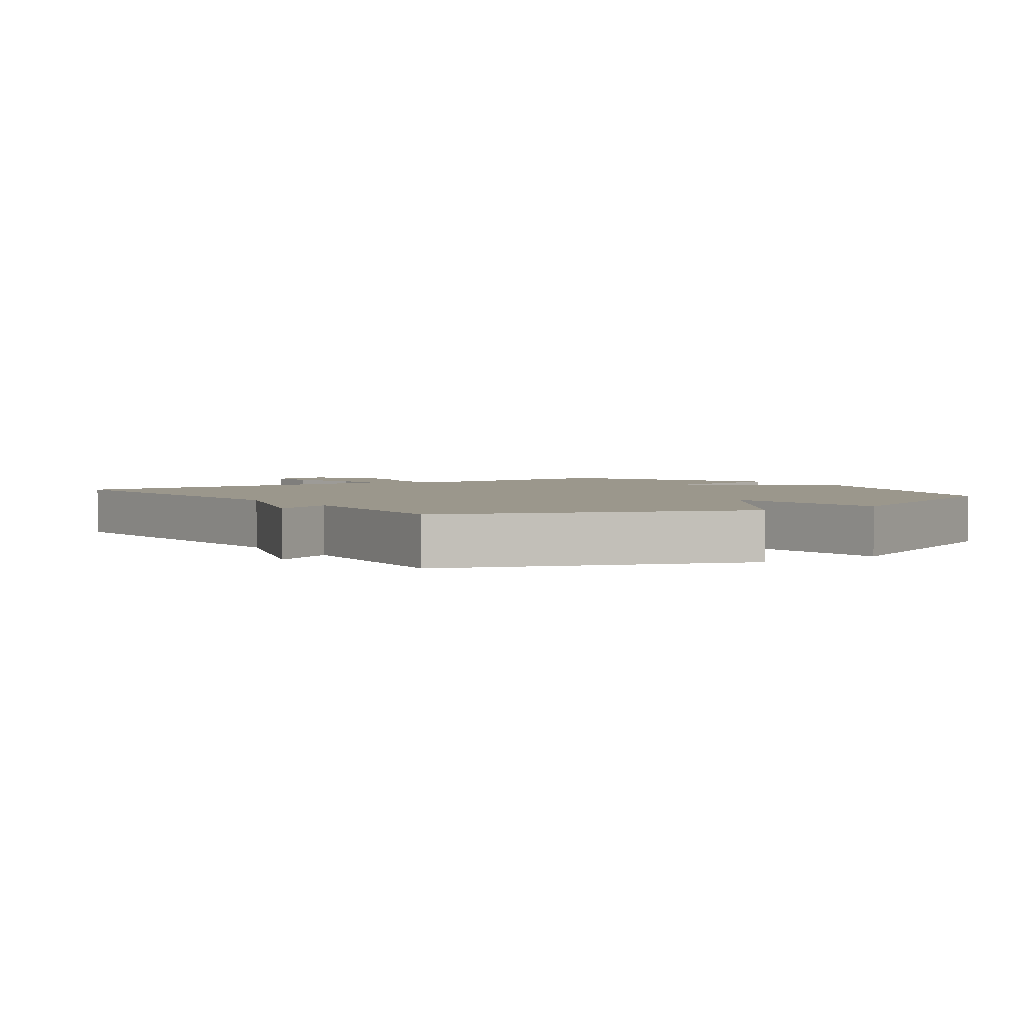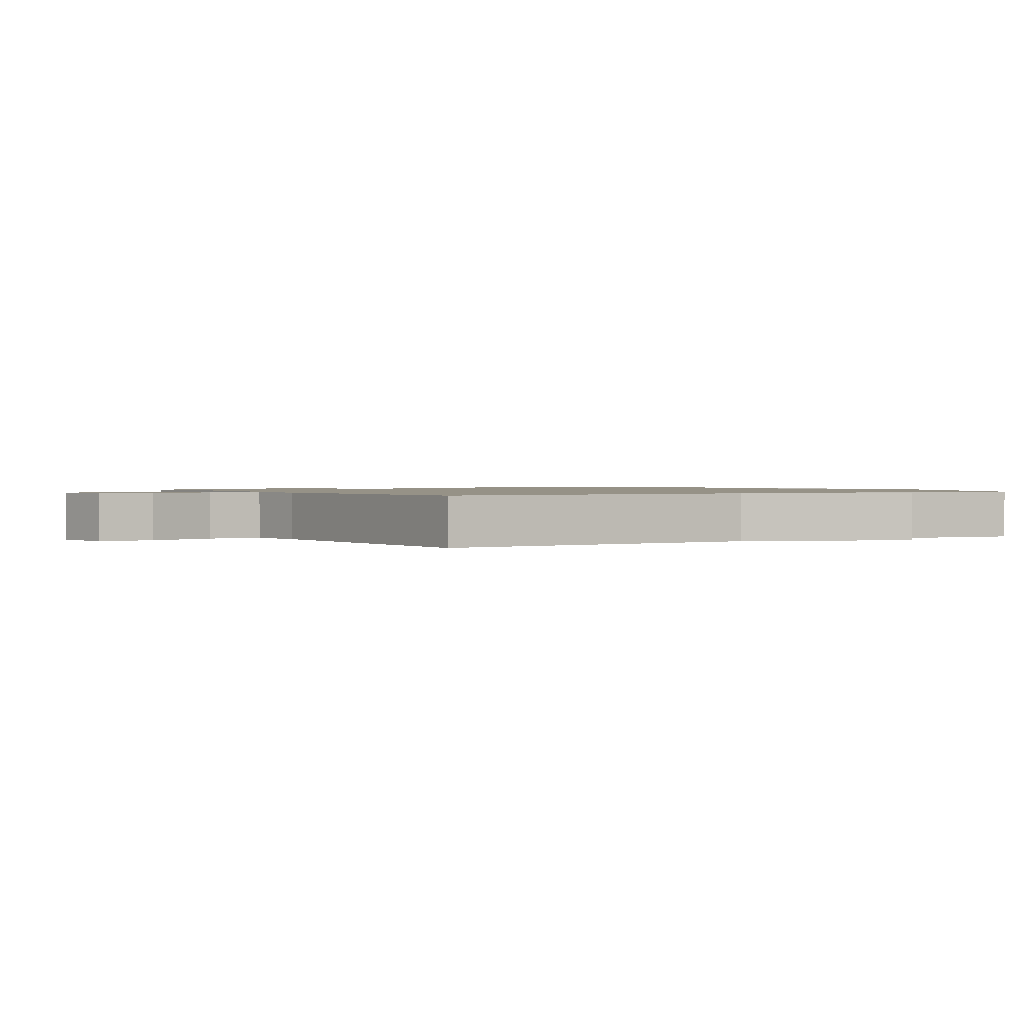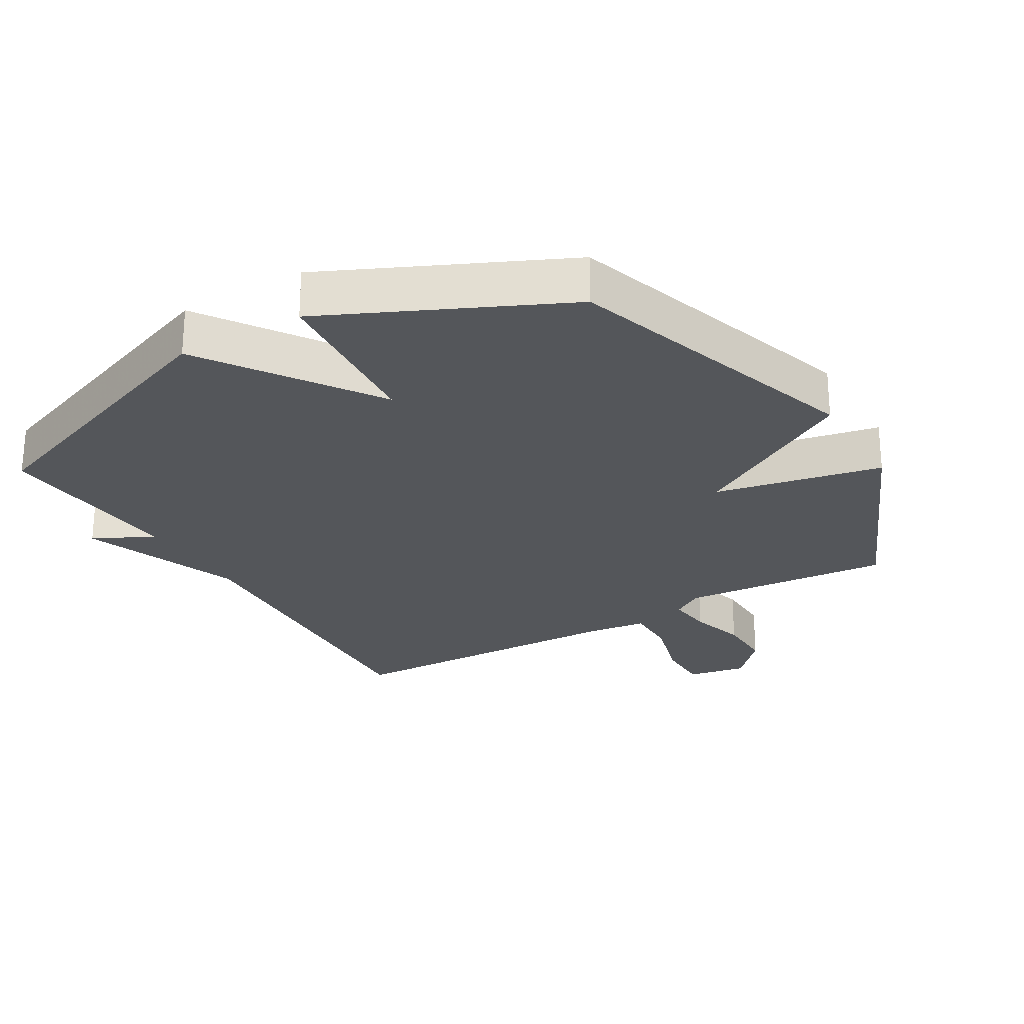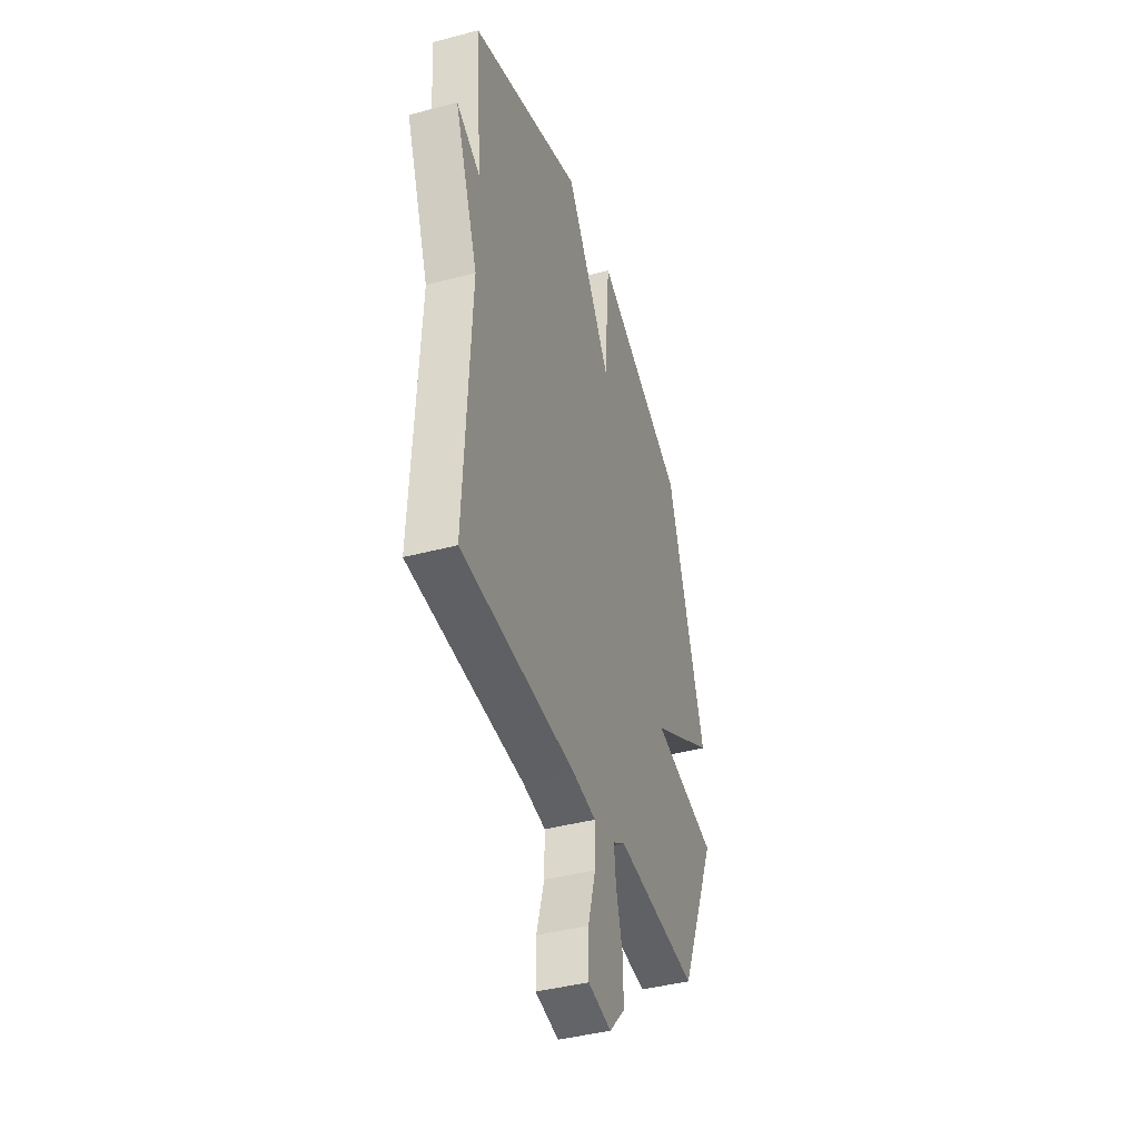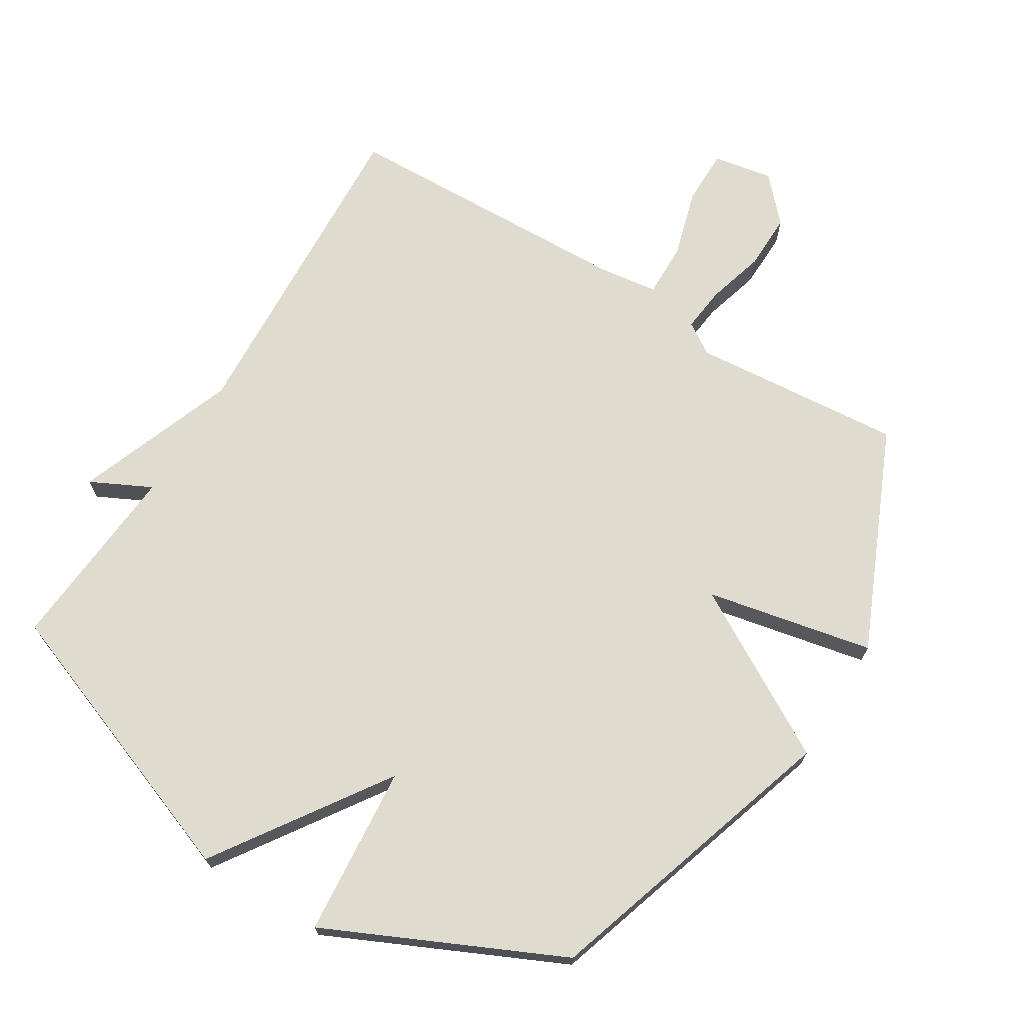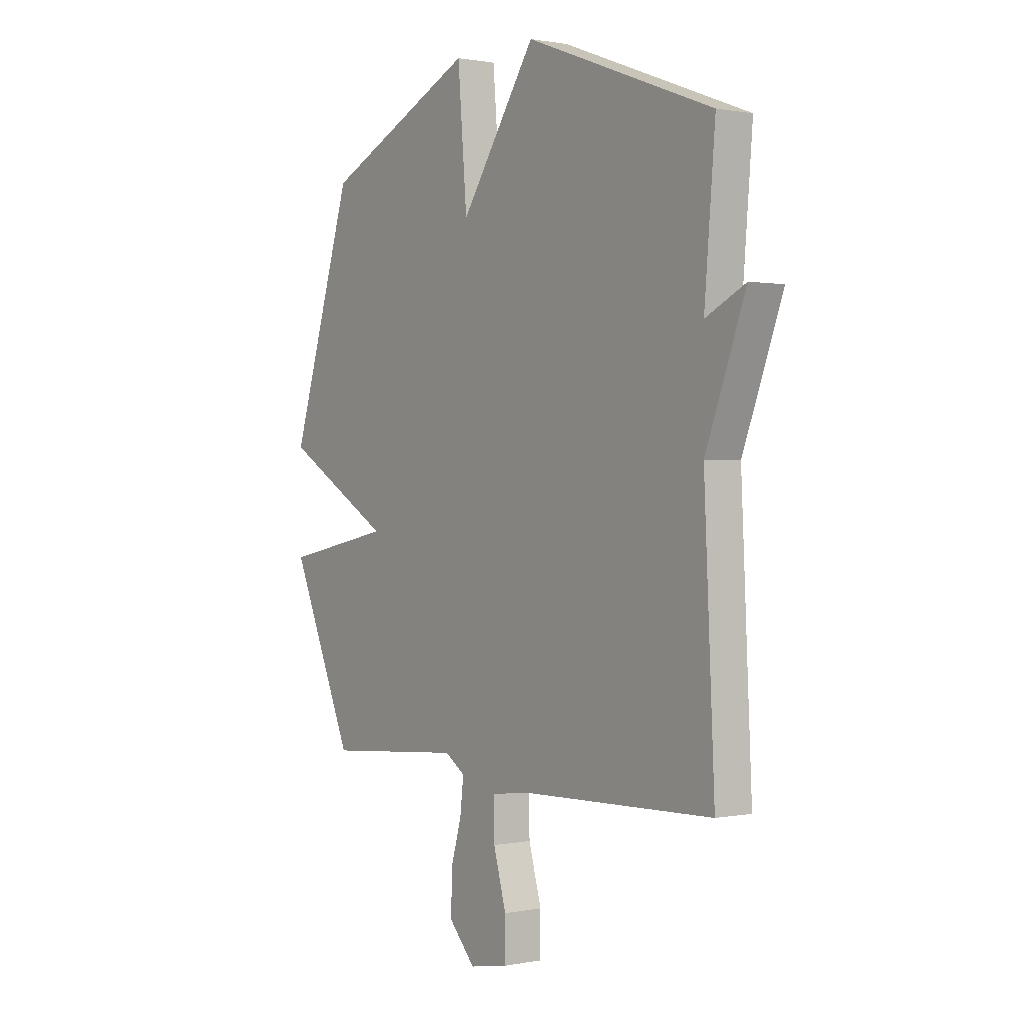
<metadata>
{"format":"obj","ext":"obj","renderer":"f3d","projection":"perspective","resolution":1024,"background":"white","views":[{"elev":2.8,"azim":-34.7,"up":"+Y"},{"elev":1.1,"azim":-121.1,"up":"+Y"},{"elev":-25.5,"azim":30.5,"up":"+Y"},{"elev":-41.5,"azim":-72.2,"up":"+Z"},{"elev":70.3,"azim":31.5,"up":"+Y"},{"elev":0.8,"azim":-125.7,"up":"+Z"}]}
</metadata>
<code>
v -0.5 0.07 0.5
v -0.059 0.07 0.666
v 0.119 0.07 0.404
v 0.141 0.07 0.666
v 0.5 0.07 0.5
v 0.648 0.07 0.037
v 0.392 0.07 -0.111
v 0.648 0.07 -0.163
v 0.5 0.07 -0.5
v 0.176 0.07 -0.473
v 0.128 0.07 -0.504
v 0.136 0.07 -0.573
v 0.161 0.07 -0.66
v 0.163 0.07 -0.747
v 0.101 0.07 -0.814
v 0.01 0.07 -0.797
v 0.01 0.07 -0.713
v 0.04 0.07 -0.608
v 0.041 0.07 -0.526
v -0.05 0.07 -0.514
v -0.5 0.07 -0.5
v -0.475 0.07 0.006
v -0.568 0.07 0.252
v -0.475 0.07 0.206
v -0.5 0 0.5
v -0.059 0 0.666
v 0.119 0 0.404
v 0.141 0 0.666
v 0.5 0 0.5
v 0.648 0 0.037
v 0.392 0 -0.111
v 0.648 0 -0.163
v 0.5 0 -0.5
v 0.176 0 -0.473
v 0.128 0 -0.504
v 0.136 0 -0.573
v 0.161 0 -0.66
v 0.163 0 -0.747
v 0.101 0 -0.814
v 0.01 0 -0.797
v 0.01 0 -0.713
v 0.04 0 -0.608
v 0.041 0 -0.526
v -0.05 0 -0.514
v -0.5 0 -0.5
v -0.475 0 0.006
v -0.568 0 0.252
v -0.475 0 0.206
f 22 23 24
f 20 21 22
f 19 20 22 24
f 16 17 18
f 15 16 18
f 14 15 18
f 13 14 18
f 12 13 18
f 11 12 18 19
f 1 2 3
f 24 1 3
f 19 24 3
f 11 19 3
f 10 11 3
f 7 8 9 10
f 5 6 7
f 5 7 10
f 4 5 10
f 3 4 10
f 48 47 46
f 46 45 44
f 48 46 44 43
f 42 41 40
f 42 40 39
f 42 39 38
f 42 38 37
f 42 37 36
f 43 42 36 35
f 27 26 25
f 27 25 48
f 27 48 43
f 27 43 35
f 27 35 34
f 34 33 32 31
f 31 30 29
f 34 31 29
f 34 29 28
f 34 28 27
f 1 25 26 2
f 2 26 27 3
f 3 27 28 4
f 4 28 29 5
f 5 29 30 6
f 6 30 31 7
f 7 31 32 8
f 8 32 33 9
f 9 33 34 10
f 10 34 35 11
f 11 35 36 12
f 12 36 37 13
f 13 37 38 14
f 14 38 39 15
f 15 39 40 16
f 16 40 41 17
f 17 41 42 18
f 18 42 43 19
f 19 43 44 20
f 20 44 45 21
f 21 45 46 22
f 22 46 47 23
f 23 47 48 24
f 24 48 25 1

</code>
